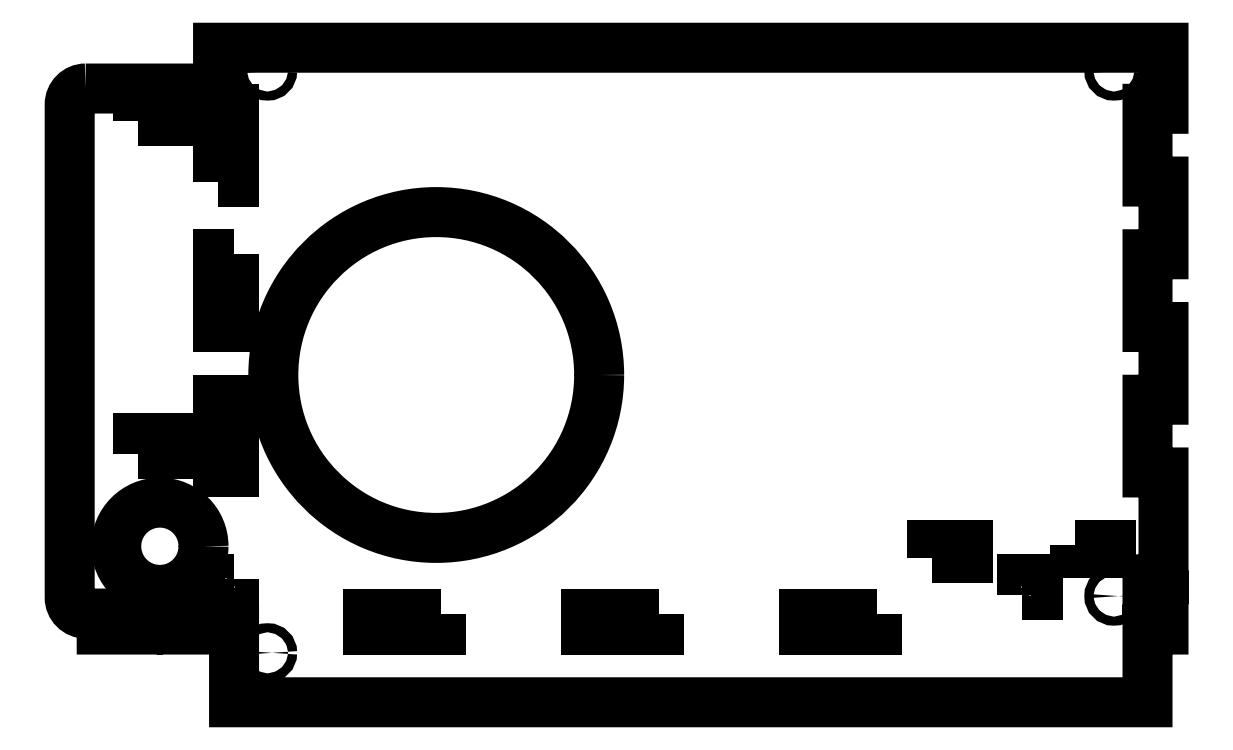
<metadata>
{"format":"dxf","ext":"dxf","renderer":"ezdxf+matplotlib","layout":"modelspace","background":"white","min_lineweight":24,"dpi":150}
</metadata>
<code>
0
SECTION
2
ENTITIES
0
CIRCLE
8
0
10
-7.3
20
1.145
30
0
40
0.6
210
-0
220
0
230
1
0
LWPOLYLINE
8
0
90
4
70
1
43
0
10
-7.6
20
2.42
10
-7.6
20
2.64
10
-7
20
2.64
10
-7
20
2.42
0
LWPOLYLINE
8
0
90
4
70
1
43
0
10
2.56
20
0.22
10
2.56
20
7.115e-13
10
1.56
20
7.115e-13
10
1.56
20
0.22
0
LWPOLYLINE
8
0
90
4
70
1
43
0
10
3.31
20
0.9889
10
3.31
20
1.16
10
3.81
20
1.16
10
3.81
20
0.9889
0
LWPOLYLINE
8
0
90
4
70
1
43
0
10
-3.44
20
0.22
10
-3.44
20
7.115e-13
10
-4.44
20
7.115e-13
10
-4.44
20
0.22
0
LWPOLYLINE
8
0
90
5
70
1
43
0
10
-6.5
20
6.16
10
-6.5
20
6.999
10
-6.5
20
7.16
10
-6.28
20
7.16
10
-6.28
20
6.16
0
CIRCLE
8
0
10
-3.5
20
3.5
30
0
40
2.24
210
-0
220
0
230
1
0
LWPOLYLINE
8
0
90
4
70
1
43
0
10
-6.28
20
3.16
10
-6.28
20
2.16
10
-6.5
20
2.16
10
-6.5
20
3.16
0
CIRCLE
8
0
10
5.818
20
7.68
30
0
40
0.0625
210
-0
220
0
230
1
0
LWPOLYLINE
8
0
90
4
70
1
43
0
10
-0.44
20
0.22
10
-0.44
20
7.115e-13
10
-1.44
20
7.115e-13
10
-1.44
20
0.22
0
CIRCLE
8
0
10
5.818
20
0.46
30
0
40
0.0625
210
-0
220
0
230
1
0
LWPOLYLINE
8
0
90
4
70
1
43
0
10
-6.28
20
5.16
10
-6.28
20
4.16
10
-6.5
20
4.16
10
-6.5
20
5.16
0
CIRCLE
8
0
10
-5.819
20
-0.32
30
0
40
0.0625
210
-0
220
0
230
1
0
CIRCLE
8
0
10
-5.819
20
7.68
30
0
40
0.0625
210
-0
220
0
230
1
0
LWPOLYLINE
8
0
90
4
70
1
43
0
10
4.56
20
0.47
10
4.56
20
0.69
10
4.78
20
0.69
10
4.78
20
0.47
0
LWPOLYLINE
8
0
90
4
70
1
43
0
10
-6.28
20
0.69
10
-6.28
20
0.47
10
-6.5
20
0.47
10
-6.5
20
0.69
0
LWPOLYLINE
8
0
90
4
70
1
43
0
10
-7.6
20
6.999
10
-7.6
20
7.219
10
-7
20
7.219
10
-7
20
6.999
0
LWPOLYLINE
8
0
90
4
70
1
43
0
10
5.28
20
1.16
10
5.78
20
1.16
10
5.78
20
1.05
10
5.28
20
1.05
0
LWPOLYLINE
8
0
90
34
70
1
43
0
10
-8.32
20
7.439
42
0.4142
10
-8.54
20
7.219
10
-8.54
20
0.44
42
0.4142
10
-8.32
20
0.22
10
-8.1
20
0.22
10
-8.1
20
-8.748e-08
10
-7.6
20
-8.748e-08
10
-7.6
20
0.22
10
-7
20
0.22
10
-7
20
-8.748e-08
10
-6.28
20
7.115e-13
10
-6.28
20
-1
10
6.28
20
-1
10
6.28
20
7.083e-13
10
6.5
20
7.115e-13
10
6.5
20
0.47
10
6.28
20
0.47
10
6.28
20
0.69
10
6.5
20
0.69
10
6.5
20
2.16
10
6.28
20
2.16
10
6.28
20
3.16
10
6.5
20
3.16
10
6.5
20
4.16
10
6.28
20
4.16
10
6.28
20
5.16
10
6.5
20
5.16
10
6.5
20
6.16
10
6.28
20
6.16
10
6.28
20
7.16
10
6.5
20
7.16
10
6.5
20
8
10
-6.5
20
8
10
-6.5
20
7.439
0
LWPOLYLINE
8
0
90
4
70
1
43
0
10
-6.5
20
3.16
10
-6.5
20
2.16
10
-6.28
20
2.16
10
-6.28
20
3.16
0
ENDSEC
0
EOF

</code>
